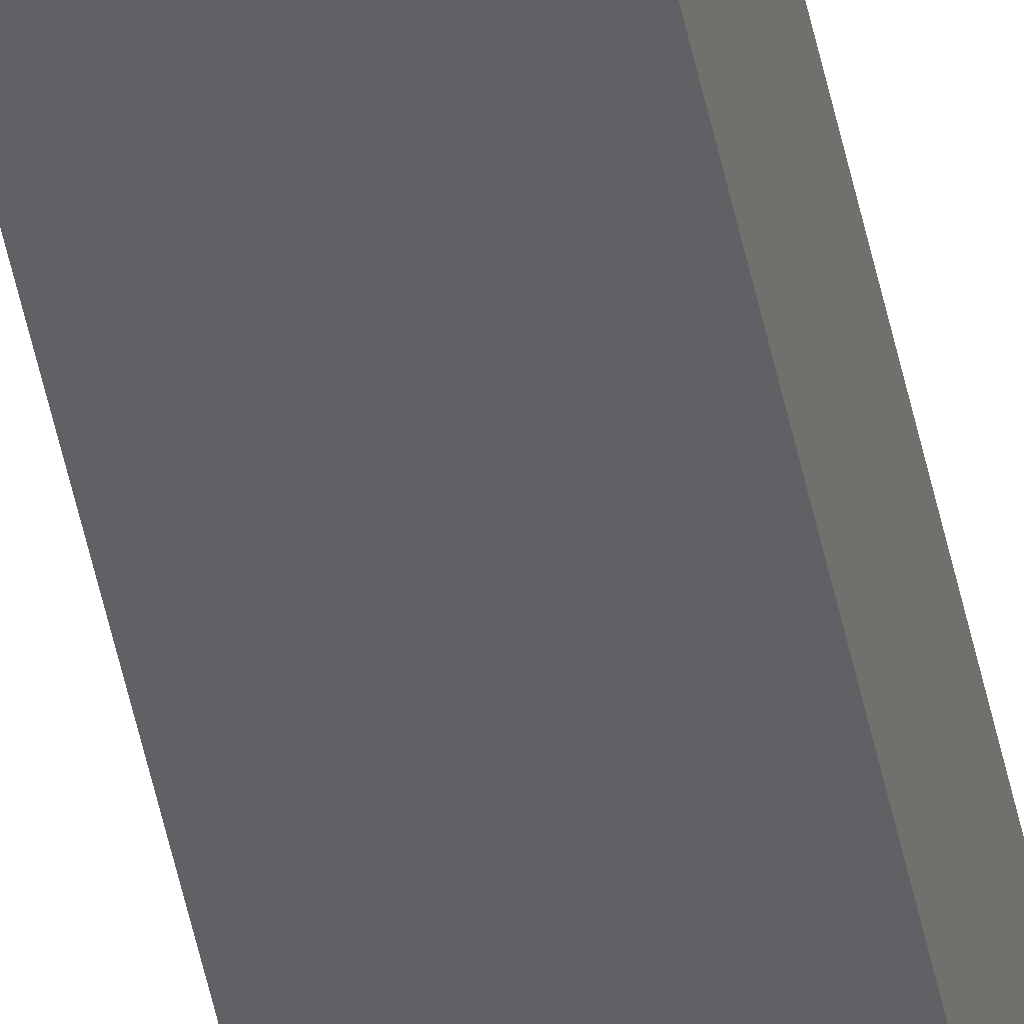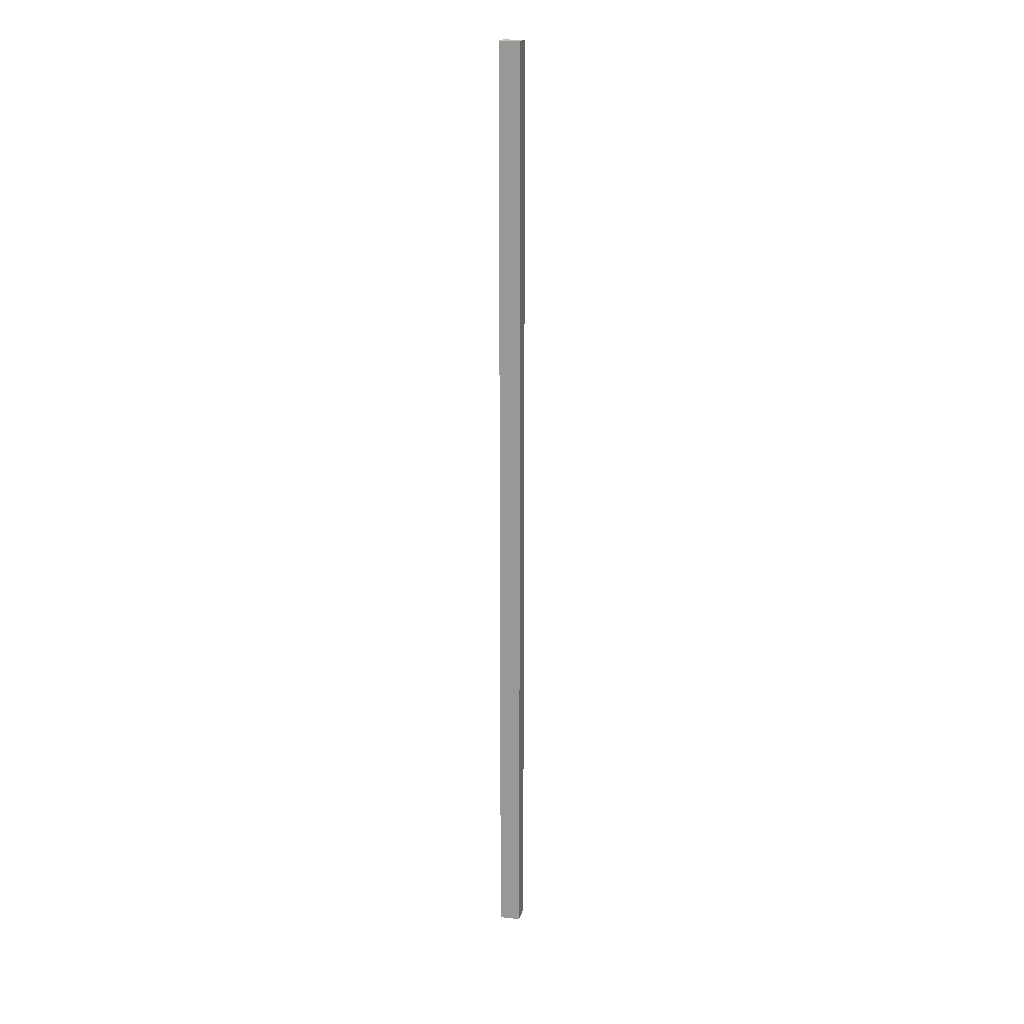
<metadata>
{"format":"obj","ext":"obj","renderer":"f3d","projection":"perspective","resolution":1024,"background":"white","views":[{"elev":-46.6,"azim":11.0,"up":"+Y"},{"elev":18.2,"azim":-77.4,"up":"+Z"}]}
</metadata>
<code>
g default
v -2.431 -0.4867 21.87
v -1.457 -0.4867 21.87
v -2.431 0.4867 21.87
v -1.457 0.4867 21.87
v -2.431 0.4867 -21.87
v -1.457 0.4867 -21.87
v -2.431 -0.4867 -21.87
v -1.457 -0.4867 -21.87
g pCube1
f 1 2 4 3
f 3 4 6 5
f 5 6 8 7
f 7 8 2 1
f 2 8 6 4
f 7 1 3 5

</code>
